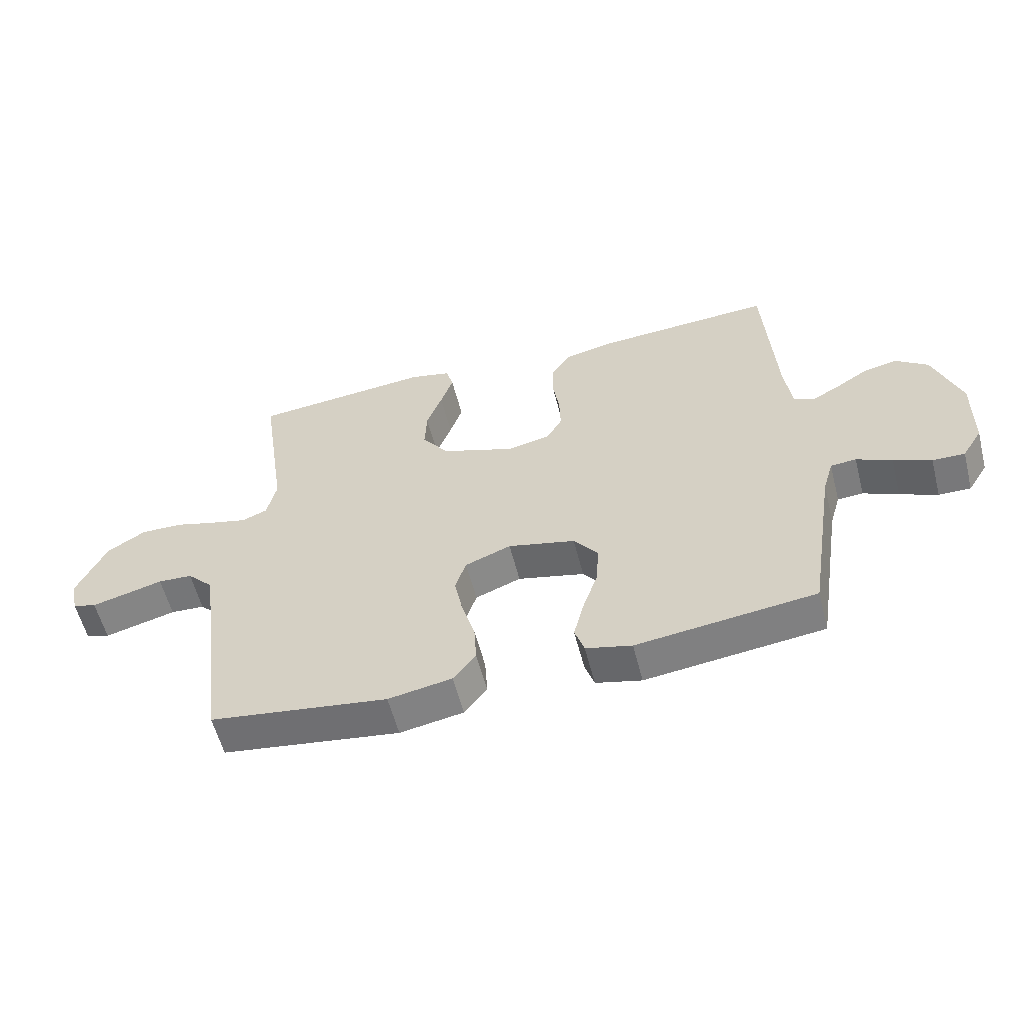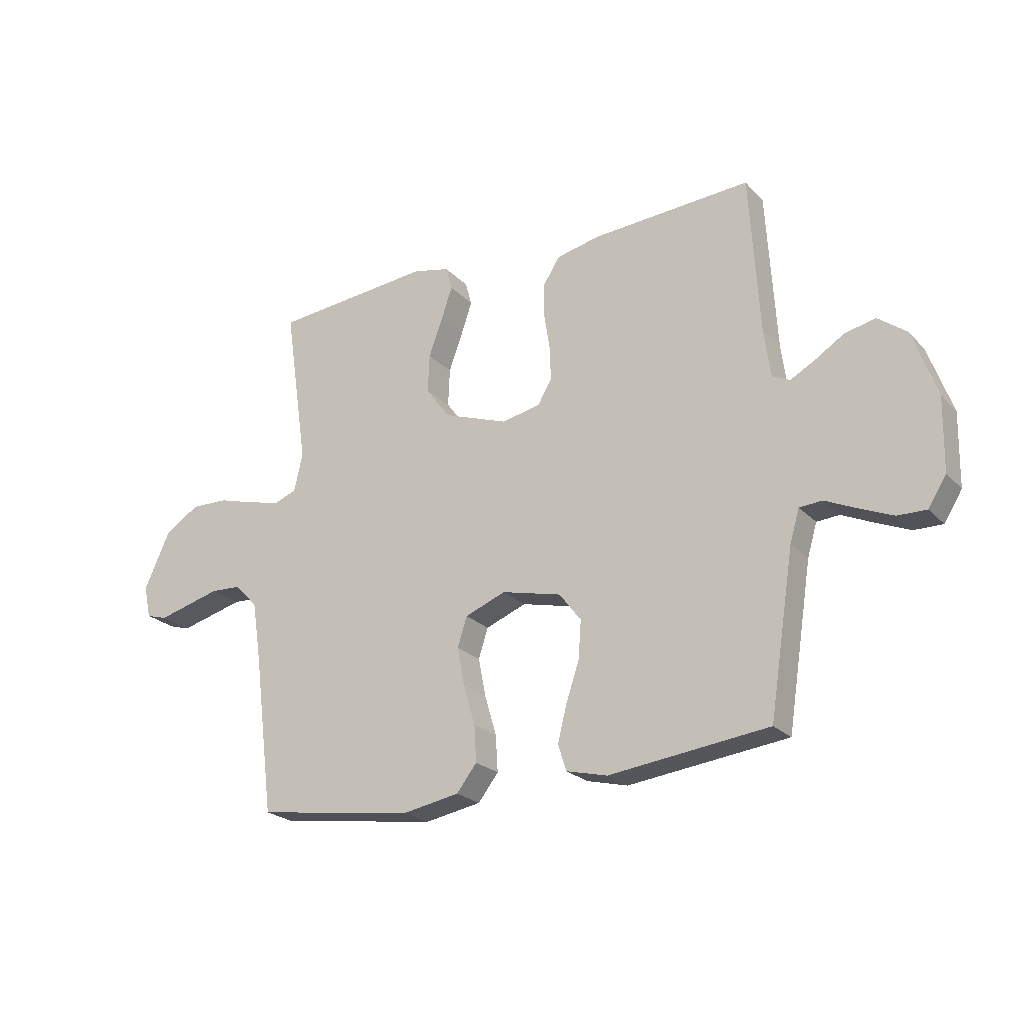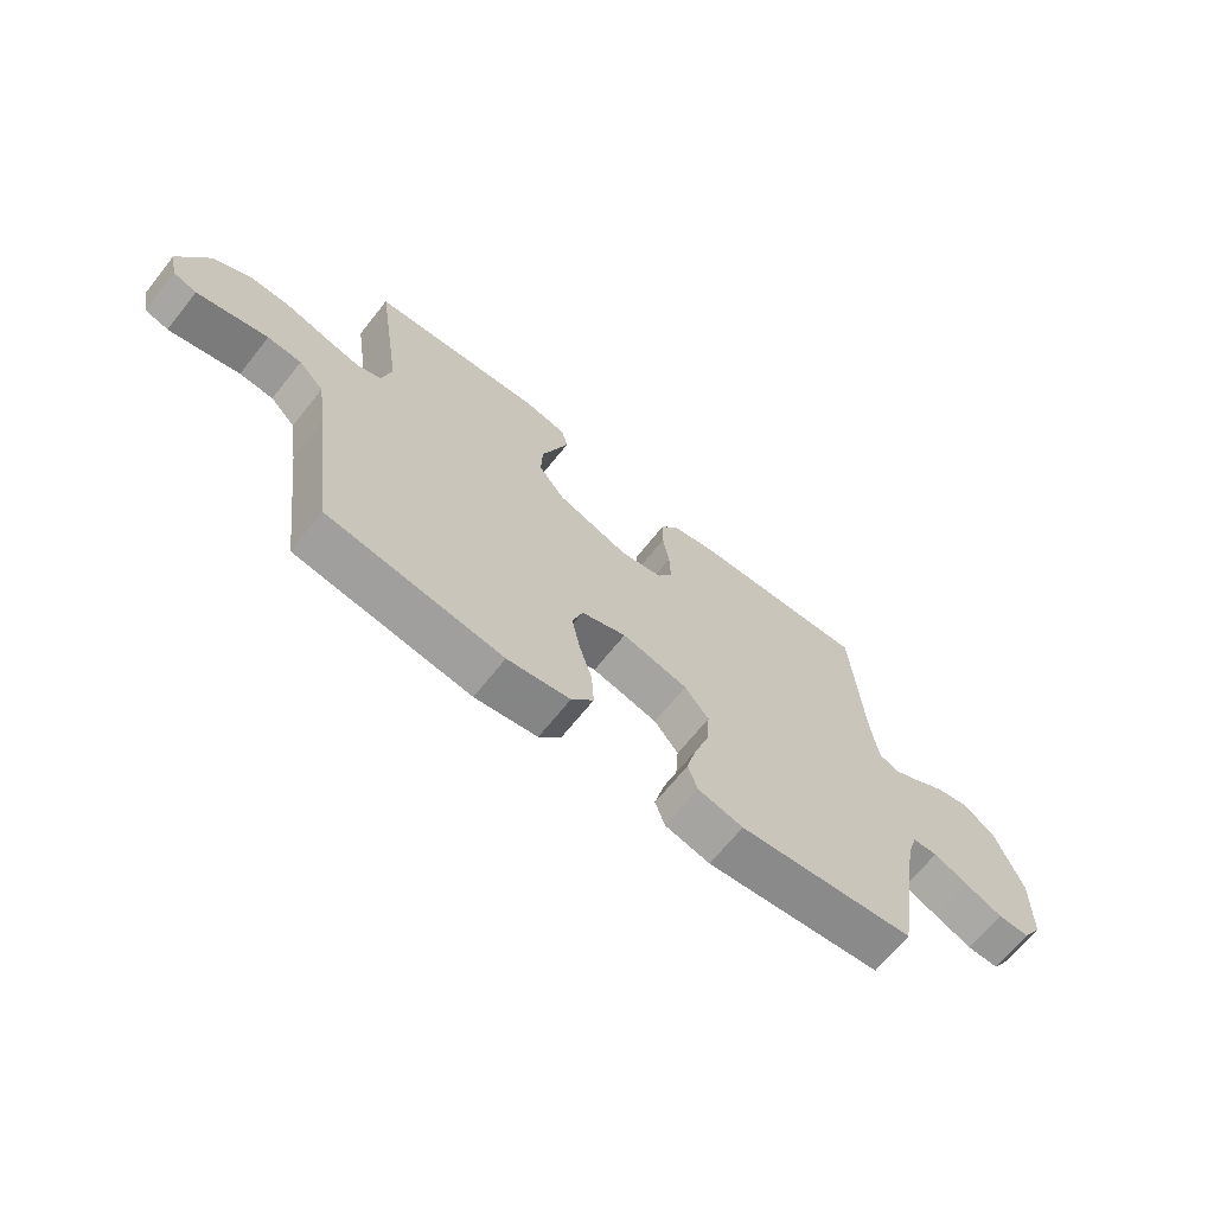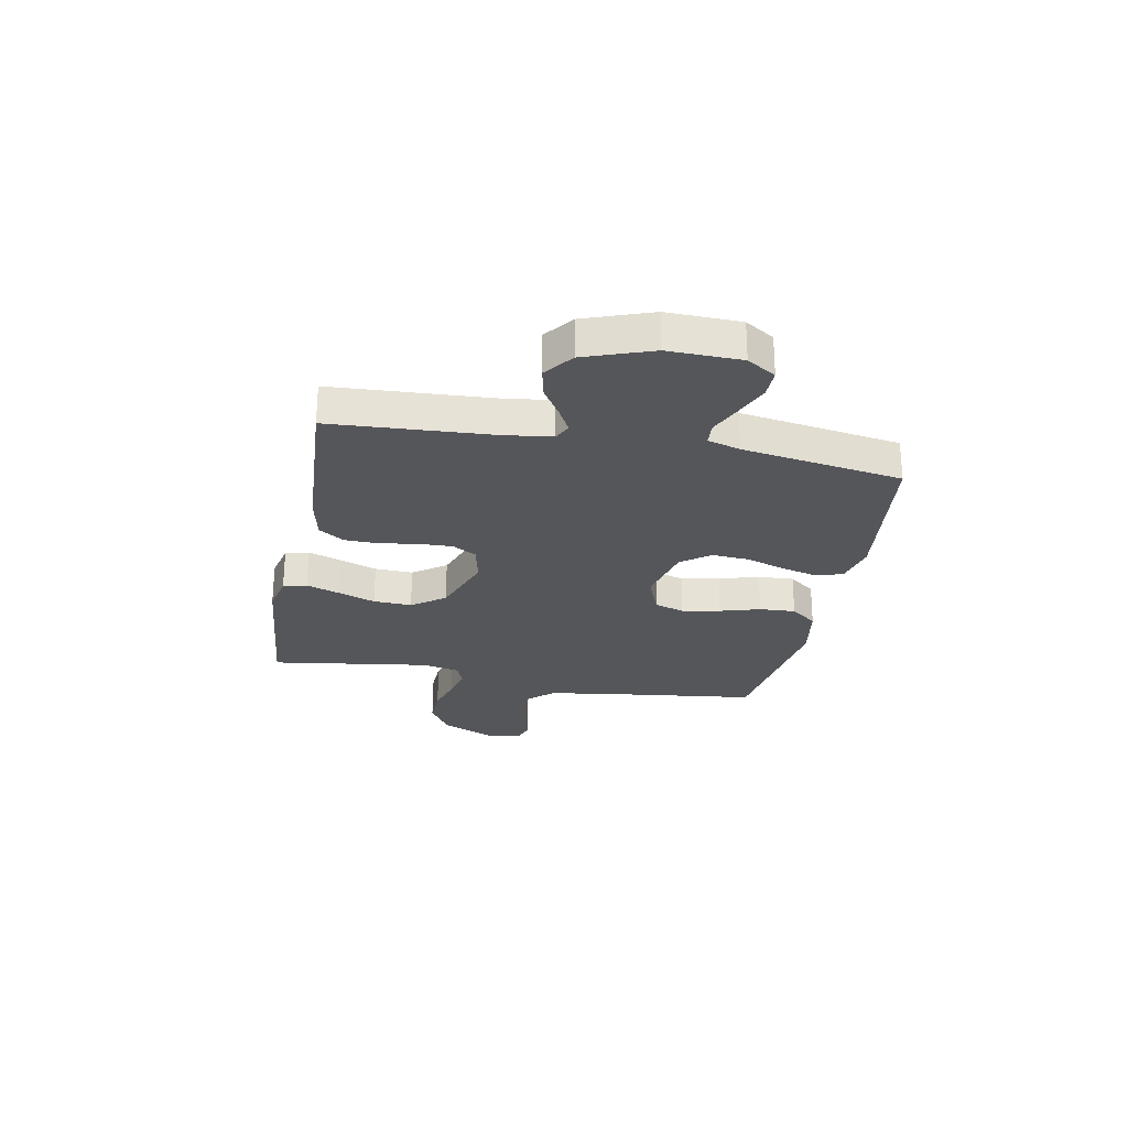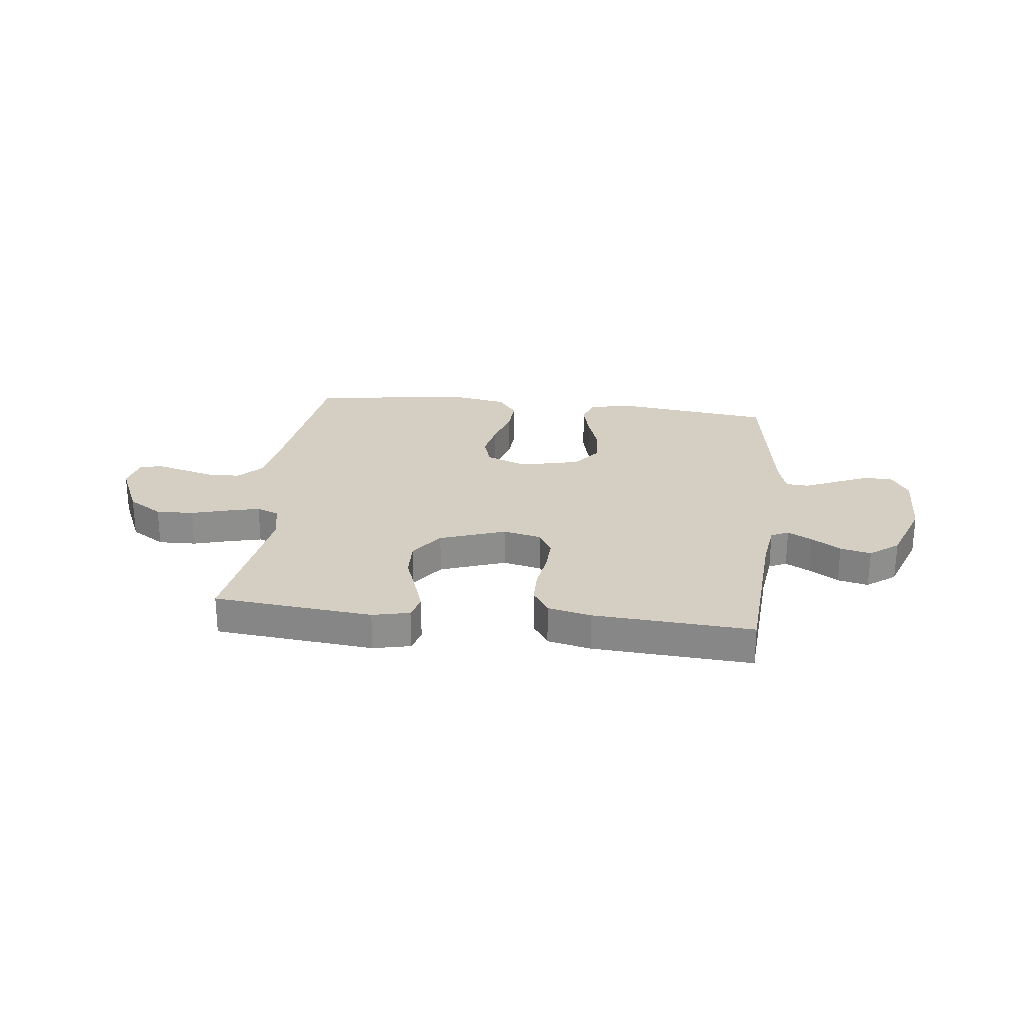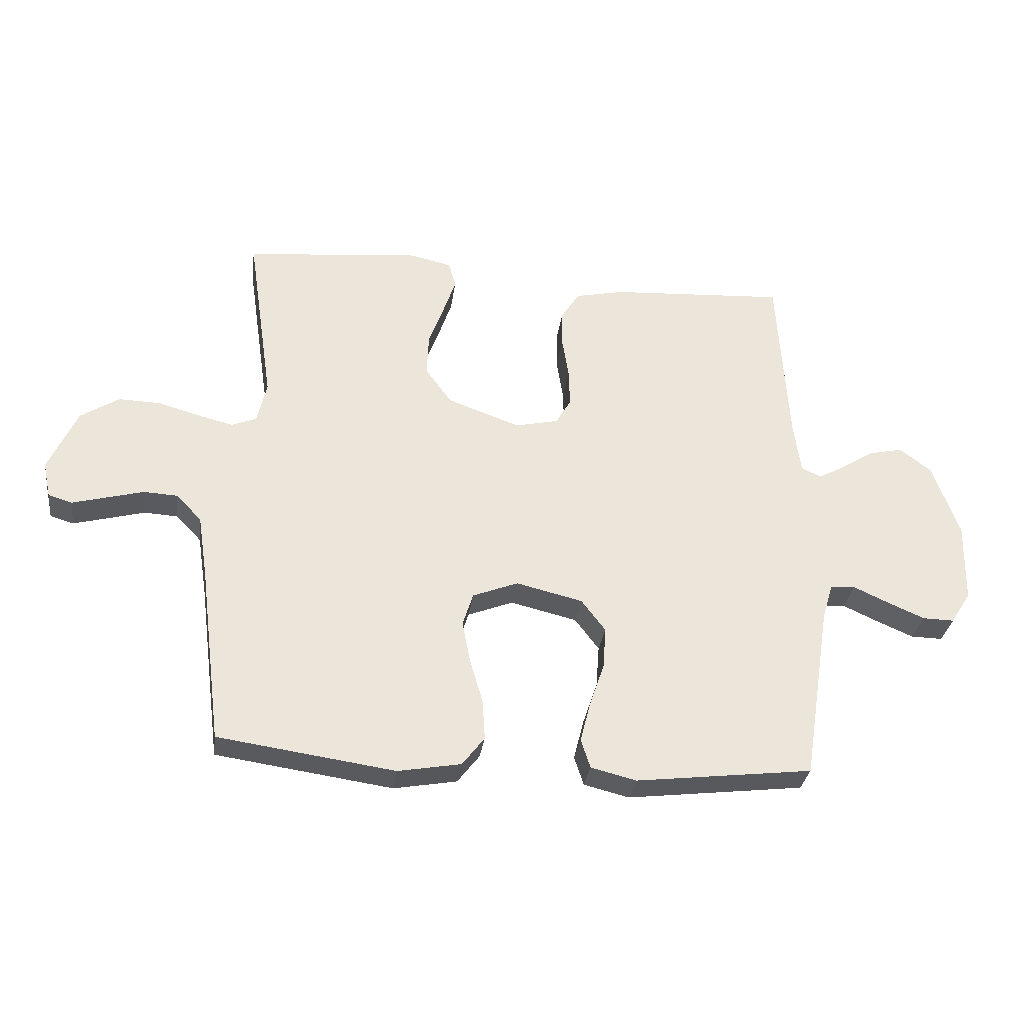
<metadata>
{"format":"obj","ext":"obj","renderer":"f3d","projection":"perspective","resolution":1024,"background":"white","views":[{"elev":-57.9,"azim":14.4,"up":"+Z"},{"elev":-23.1,"azim":31.4,"up":"+Z"},{"elev":-67.5,"azim":-38.6,"up":"+Z"},{"elev":-26.1,"azim":79.1,"up":"+Y"},{"elev":25.6,"azim":6.8,"up":"+Y"},{"elev":-31.4,"azim":-7.7,"up":"+Z"}]}
</metadata>
<code>
v 0.5 0.07 0.5
v 0.518 0.07 0.2
v 0.53 0.07 0.11
v 0.563 0.07 0.094
v 0.609 0.07 0.119
v 0.664 0.07 0.154
v 0.722 0.07 0.167
v 0.776 0.07 0.126
v 0.821 0.07 0
v 0.818 0.07 -0.137
v 0.784 0.07 -0.191
v 0.73 0.07 -0.19
v 0.667 0.07 -0.163
v 0.608 0.07 -0.136
v 0.565 0.07 -0.139
v 0.547 0.07 -0.2
v 0.5 0.07 -0.5
v 0.2 0.07 -0.536
v 0.123 0.07 -0.517
v 0.107 0.07 -0.468
v 0.124 0.07 -0.4
v 0.149 0.07 -0.326
v 0.154 0.07 -0.255
v 0.113 0.07 -0.201
v 0 0.07 -0.174
v -0.077 0.07 -0.204
v -0.095 0.07 -0.26
v -0.081 0.07 -0.332
v -0.059 0.07 -0.407
v -0.055 0.07 -0.475
v -0.093 0.07 -0.524
v -0.2 0.07 -0.543
v -0.5 0.07 -0.5
v -0.538 0.07 -0.2
v -0.555 0.07 -0.089
v -0.598 0.07 -0.044
v -0.656 0.07 -0.041
v -0.72 0.07 -0.058
v -0.777 0.07 -0.073
v -0.817 0.07 -0.061
v -0.83 0.07 0
v -0.781 0.07 0.108
v -0.716 0.07 0.149
v -0.645 0.07 0.147
v -0.575 0.07 0.127
v -0.514 0.07 0.112
v -0.472 0.07 0.129
v -0.456 0.07 0.2
v -0.5 0.07 0.5
v -0.2 0.07 0.528
v -0.13 0.07 0.512
v -0.118 0.07 0.468
v -0.139 0.07 0.406
v -0.165 0.07 0.335
v -0.168 0.07 0.263
v -0.123 0.07 0.201
v 0 0.07 0.157
v 0.073 0.07 0.173
v 0.099 0.07 0.218
v 0.097 0.07 0.282
v 0.086 0.07 0.352
v 0.087 0.07 0.416
v 0.118 0.07 0.464
v 0.2 0.07 0.482
v 0.5 0 0.5
v 0.518 0 0.2
v 0.53 0 0.11
v 0.563 0 0.094
v 0.609 0 0.119
v 0.664 0 0.154
v 0.722 0 0.167
v 0.776 0 0.126
v 0.821 0 0
v 0.818 0 -0.137
v 0.784 0 -0.191
v 0.73 0 -0.19
v 0.667 0 -0.163
v 0.608 0 -0.136
v 0.565 0 -0.139
v 0.547 0 -0.2
v 0.5 0 -0.5
v 0.2 0 -0.536
v 0.123 0 -0.517
v 0.107 0 -0.468
v 0.124 0 -0.4
v 0.149 0 -0.326
v 0.154 0 -0.255
v 0.113 0 -0.201
v 0 0 -0.174
v -0.077 0 -0.204
v -0.095 0 -0.26
v -0.081 0 -0.332
v -0.059 0 -0.407
v -0.055 0 -0.475
v -0.093 0 -0.524
v -0.2 0 -0.543
v -0.5 0 -0.5
v -0.538 0 -0.2
v -0.555 0 -0.089
v -0.598 0 -0.044
v -0.656 0 -0.041
v -0.72 0 -0.058
v -0.777 0 -0.073
v -0.817 0 -0.061
v -0.83 0 0
v -0.781 0 0.108
v -0.716 0 0.149
v -0.645 0 0.147
v -0.575 0 0.127
v -0.514 0 0.112
v -0.472 0 0.129
v -0.456 0 0.2
v -0.5 0 0.5
v -0.2 0 0.528
v -0.13 0 0.512
v -0.118 0 0.468
v -0.139 0 0.406
v -0.165 0 0.335
v -0.168 0 0.263
v -0.123 0 0.201
v 0 0 0.157
v 0.073 0 0.173
v 0.099 0 0.218
v 0.097 0 0.282
v 0.086 0 0.352
v 0.087 0 0.416
v 0.118 0 0.464
v 0.2 0 0.482
f 64 1 2
f 63 64 2
f 62 63 2
f 61 62 2
f 60 61 2
f 59 60 2 3
f 58 59 3 4
f 57 58 4
f 52 53 54
f 51 52 54
f 50 51 54
f 49 50 54
f 48 49 54
f 47 48 54 55
f 43 44 45
f 42 43 45
f 41 42 45
f 40 41 45
f 39 40 45
f 38 39 45
f 37 38 45
f 36 37 45 46
f 35 36 46 47
f 32 33 34
f 31 32 34
f 30 31 34
f 29 30 34
f 28 29 34
f 34 35 47
f 28 34 47
f 27 28 47
f 20 21 22
f 19 20 22
f 18 19 22
f 17 18 22
f 16 17 22
f 15 16 22 23
f 12 13 14
f 11 12 14
f 10 11 14
f 9 10 14
f 8 9 14
f 7 8 14
f 6 7 14
f 5 6 14
f 4 5 14 15
f 15 23 24
f 4 15 24
f 57 4 24
f 47 55 56
f 27 47 56
f 26 27 56
f 25 26 56 57
f 24 25 57
f 66 65 128
f 66 128 127
f 66 127 126
f 66 126 125
f 66 125 124
f 67 66 124 123
f 68 67 123 122
f 68 122 121
f 118 117 116
f 118 116 115
f 118 115 114
f 118 114 113
f 118 113 112
f 119 118 112 111
f 109 108 107
f 109 107 106
f 109 106 105
f 109 105 104
f 109 104 103
f 109 103 102
f 109 102 101
f 110 109 101 100
f 111 110 100 99
f 98 97 96
f 98 96 95
f 98 95 94
f 98 94 93
f 98 93 92
f 111 99 98
f 111 98 92
f 111 92 91
f 86 85 84
f 86 84 83
f 86 83 82
f 86 82 81
f 86 81 80
f 87 86 80 79
f 78 77 76
f 78 76 75
f 78 75 74
f 78 74 73
f 78 73 72
f 78 72 71
f 78 71 70
f 78 70 69
f 79 78 69 68
f 88 87 79
f 88 79 68
f 88 68 121
f 120 119 111
f 120 111 91
f 120 91 90
f 121 120 90 89
f 121 89 88
f 1 65 66 2
f 2 66 67 3
f 3 67 68 4
f 4 68 69 5
f 5 69 70 6
f 6 70 71 7
f 7 71 72 8
f 8 72 73 9
f 9 73 74 10
f 10 74 75 11
f 11 75 76 12
f 12 76 77 13
f 13 77 78 14
f 14 78 79 15
f 15 79 80 16
f 16 80 81 17
f 17 81 82 18
f 18 82 83 19
f 19 83 84 20
f 20 84 85 21
f 21 85 86 22
f 22 86 87 23
f 23 87 88 24
f 24 88 89 25
f 25 89 90 26
f 26 90 91 27
f 27 91 92 28
f 28 92 93 29
f 29 93 94 30
f 30 94 95 31
f 31 95 96 32
f 32 96 97 33
f 33 97 98 34
f 34 98 99 35
f 35 99 100 36
f 36 100 101 37
f 37 101 102 38
f 38 102 103 39
f 39 103 104 40
f 40 104 105 41
f 41 105 106 42
f 42 106 107 43
f 43 107 108 44
f 44 108 109 45
f 45 109 110 46
f 46 110 111 47
f 47 111 112 48
f 48 112 113 49
f 49 113 114 50
f 50 114 115 51
f 51 115 116 52
f 52 116 117 53
f 53 117 118 54
f 54 118 119 55
f 55 119 120 56
f 56 120 121 57
f 57 121 122 58
f 58 122 123 59
f 59 123 124 60
f 60 124 125 61
f 61 125 126 62
f 62 126 127 63
f 63 127 128 64
f 64 128 65 1

</code>
